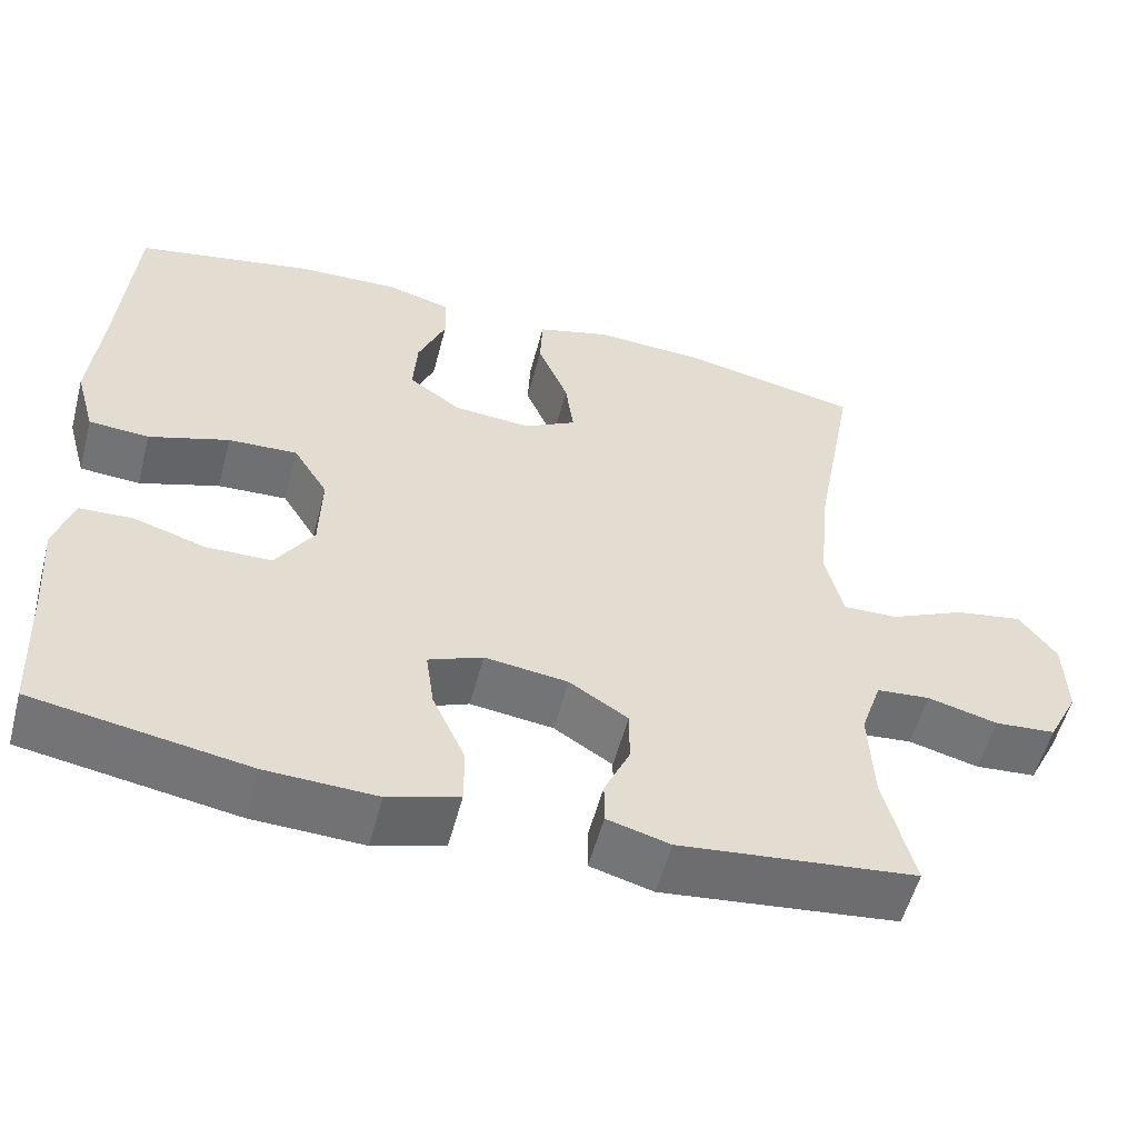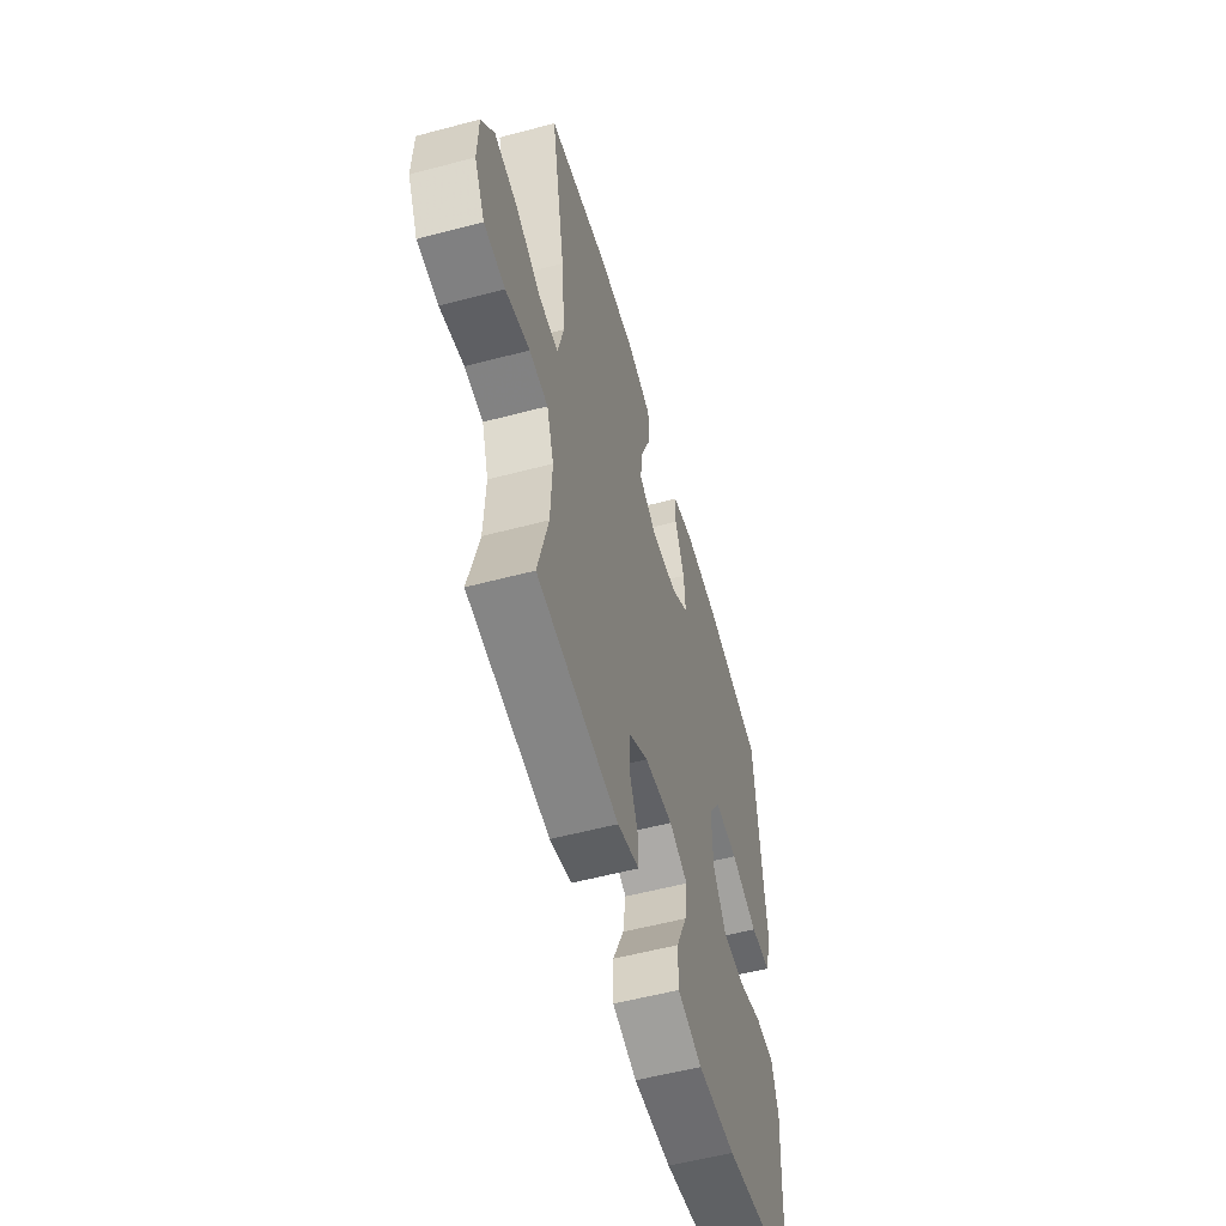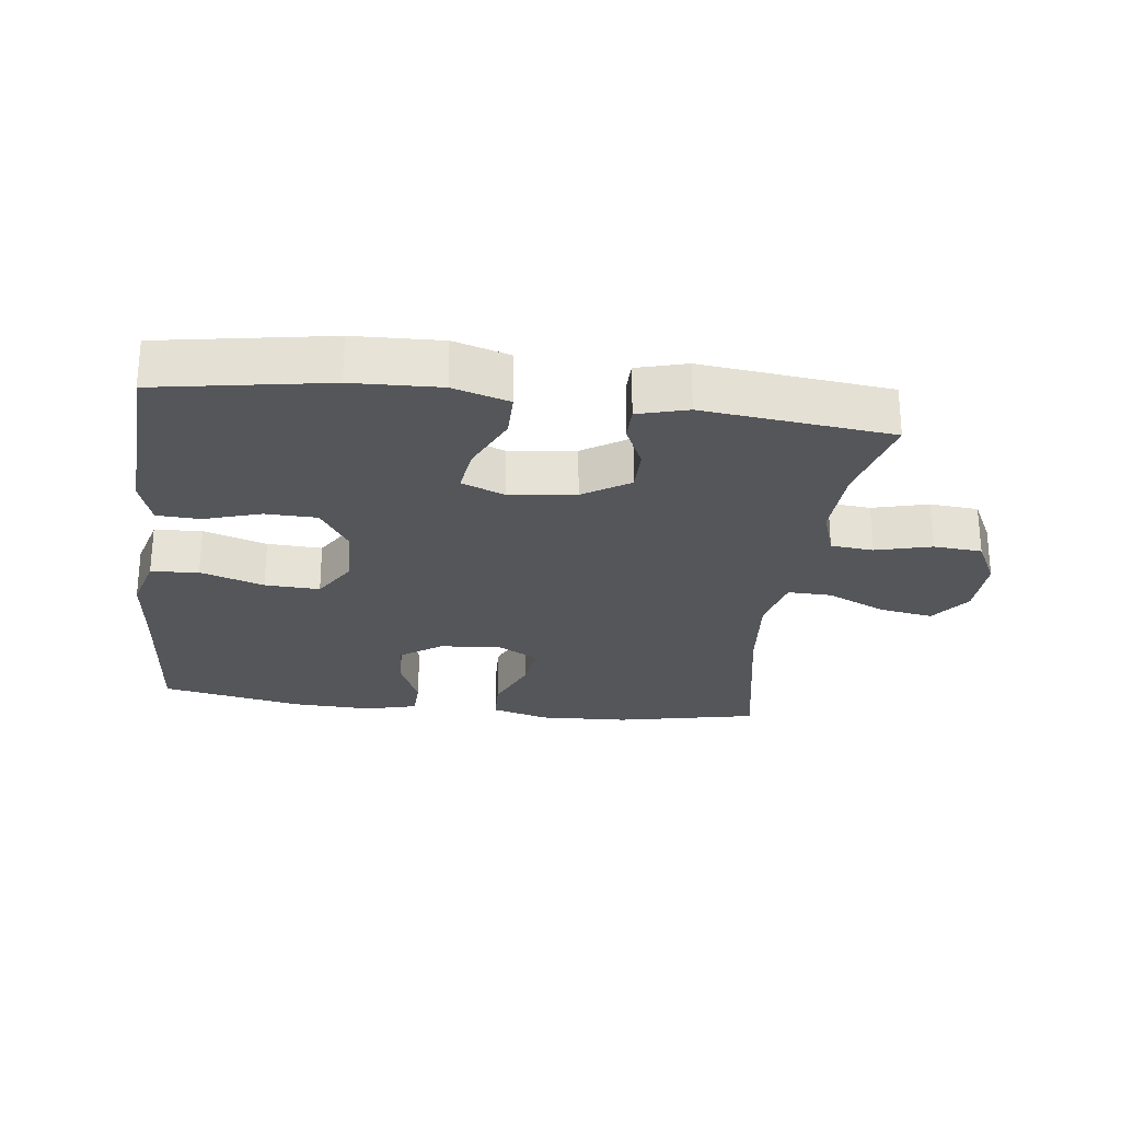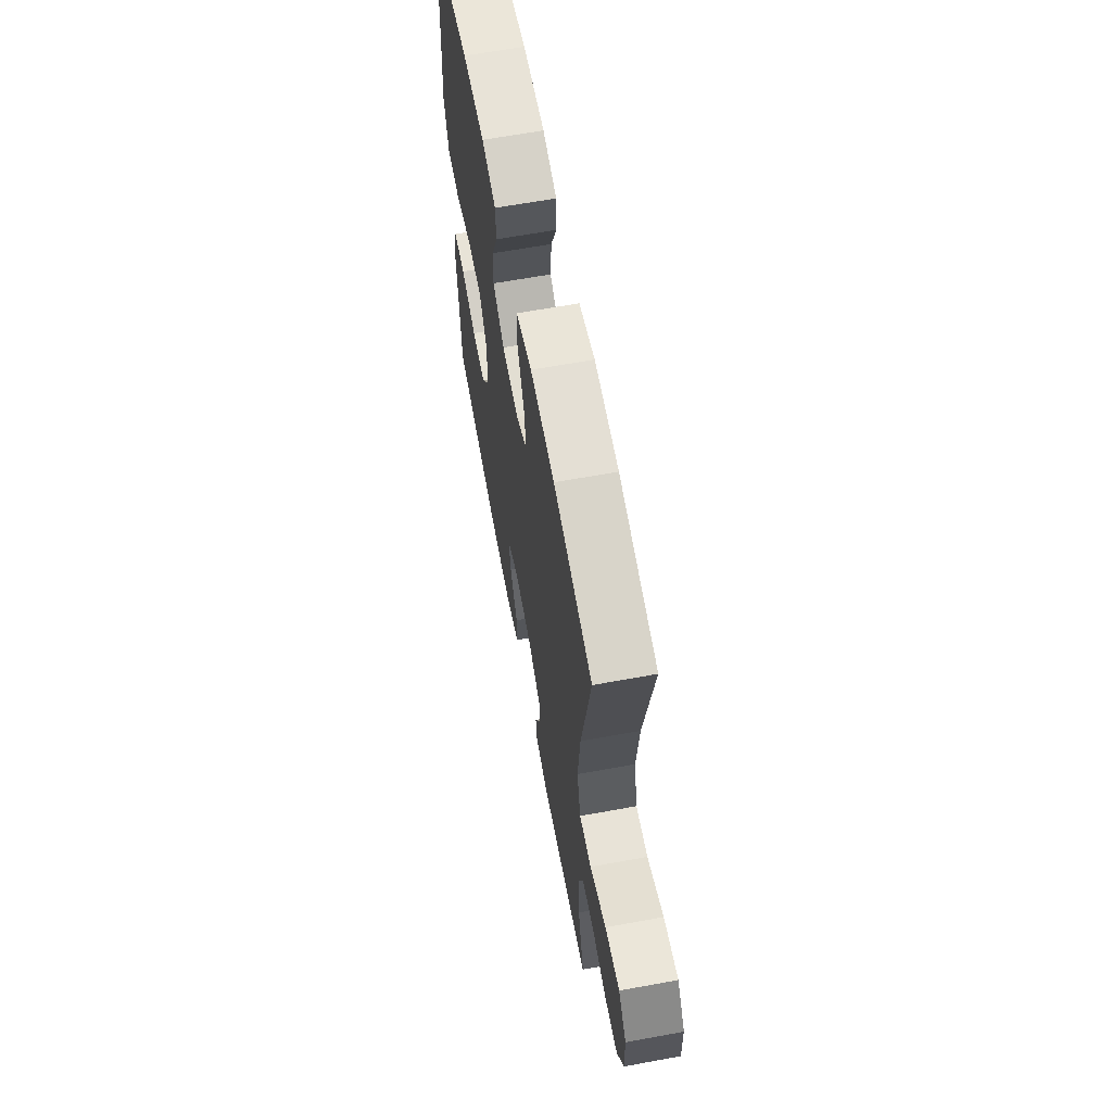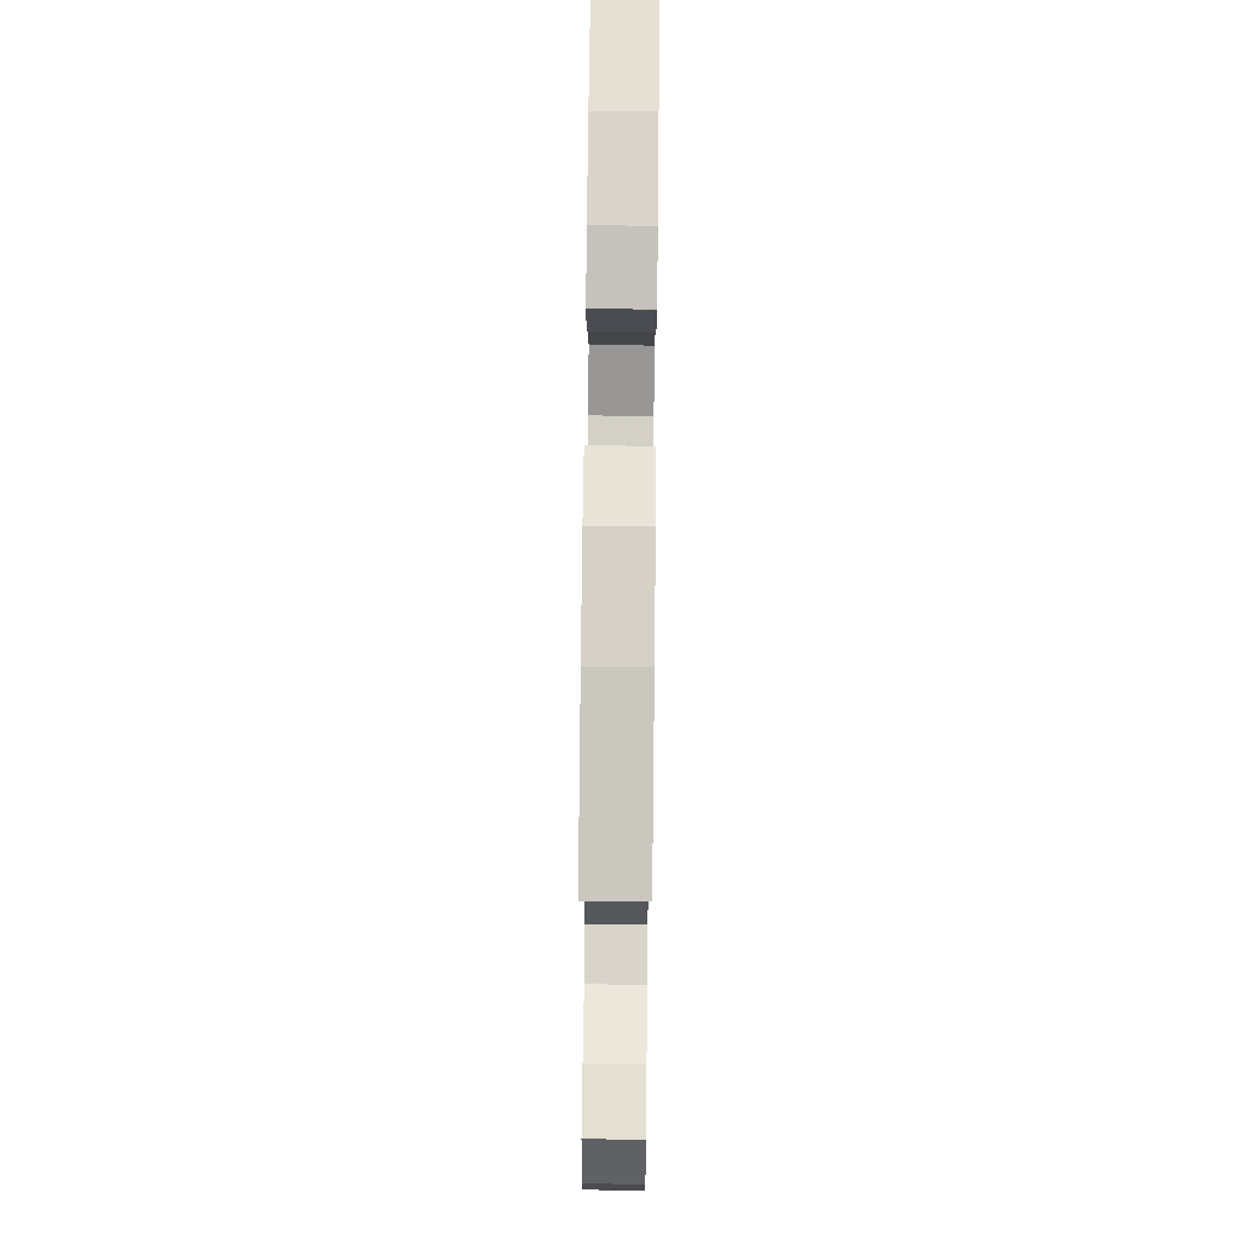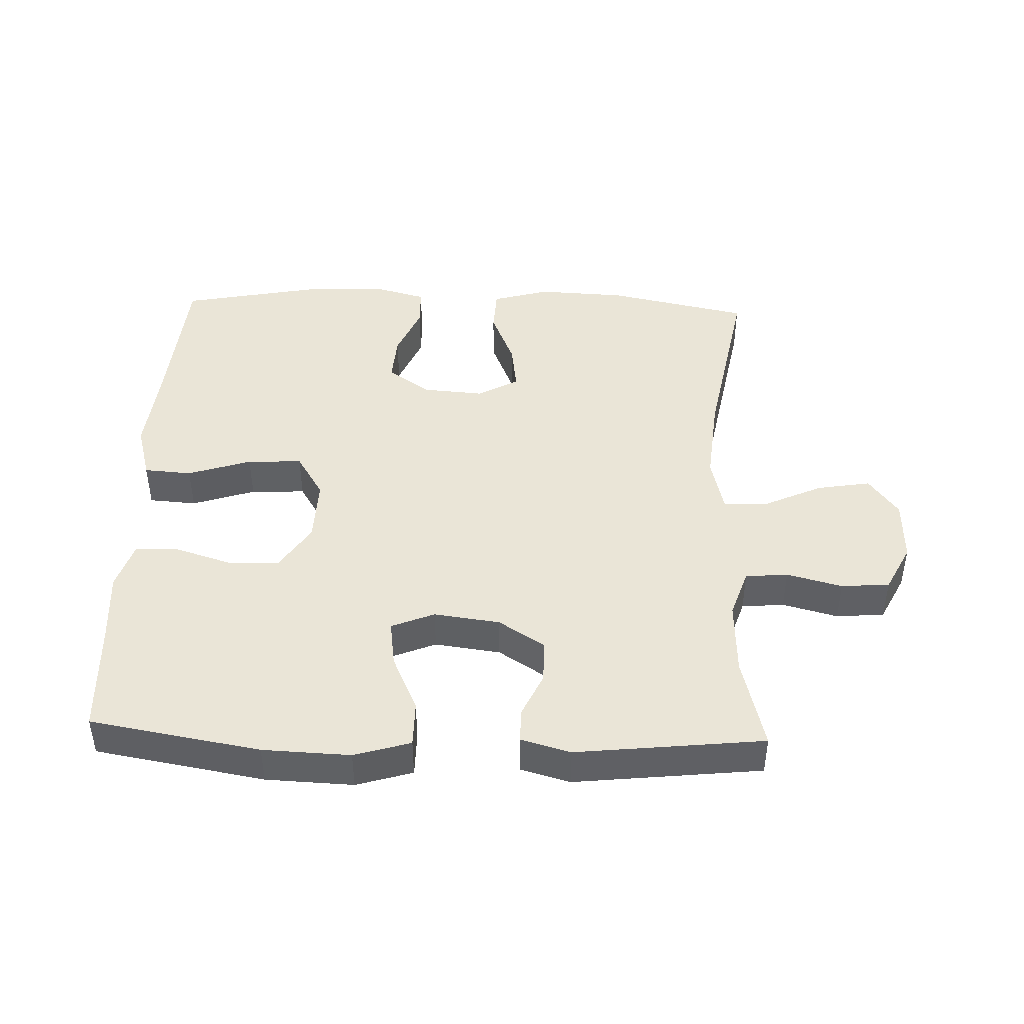
<metadata>
{"format":"obj","ext":"obj","renderer":"f3d","projection":"perspective","resolution":1024,"background":"white","views":[{"elev":-55.3,"azim":165.3,"up":"+Z"},{"elev":-55.8,"azim":-74.4,"up":"+Z"},{"elev":-26.1,"azim":172.9,"up":"+Y"},{"elev":63.9,"azim":-100.5,"up":"+Z"},{"elev":76.5,"azim":-89.4,"up":"+Z"},{"elev":44.3,"azim":-177.9,"up":"+Y"}]}
</metadata>
<code>
v -0.5 0.07 0.5
v -0.283 0.07 0.545
v -0.147 0.07 0.551
v -0.059 0.07 0.526
v -0.056 0.07 0.457
v -0.093 0.07 0.368
v -0.103 0.07 0.294
v -0.04 0.07 0.259
v 0.054 0.07 0.266
v 0.118 0.07 0.311
v 0.113 0.07 0.385
v 0.079 0.07 0.466
v 0.081 0.07 0.527
v 0.16 0.07 0.548
v 0.283 0.07 0.543
v 0.5 0.07 0.5
v 0.519 0.07 0.26
v 0.532 0.07 0.129
v 0.508 0.07 0.043
v 0.435 0.07 0.038
v 0.338 0.07 0.07
v 0.254 0.07 0.074
v 0.212 0.07 0.006
v 0.215 0.07 -0.094
v 0.261 0.07 -0.165
v 0.34 0.07 -0.167
v 0.427 0.07 -0.14
v 0.493 0.07 -0.143
v 0.516 0.07 -0.216
v 0.508 0.07 -0.329
v 0.5 0.07 -0.5
v 0.24 0.07 -0.544
v 0.106 0.07 -0.549
v 0.02 0.07 -0.523
v 0.02 0.07 -0.453
v 0.06 0.07 -0.365
v 0.07 0.07 -0.294
v 0.004 0.07 -0.267
v -0.097 0.07 -0.28
v -0.168 0.07 -0.325
v -0.168 0.07 -0.391
v -0.137 0.07 -0.459
v -0.137 0.07 -0.511
v -0.213 0.07 -0.532
v -0.5 0.07 -0.5
v -0.464 0.07 -0.357
v -0.459 0.07 -0.242
v -0.484 0.07 -0.167
v -0.549 0.07 -0.161
v -0.634 0.07 -0.183
v -0.708 0.07 -0.177
v -0.745 0.07 -0.104
v -0.742 0.07 -0.006
v -0.697 0.07 0.055
v -0.615 0.07 0.041
v -0.524 0.07 -0.001
v -0.457 0.07 -0.003
v -0.436 0.07 0.084
v -0.449 0.07 0.221
v -0.5 0 0.5
v -0.283 0 0.545
v -0.147 0 0.551
v -0.059 0 0.526
v -0.056 0 0.457
v -0.093 0 0.368
v -0.103 0 0.294
v -0.04 0 0.259
v 0.054 0 0.266
v 0.118 0 0.311
v 0.113 0 0.385
v 0.079 0 0.466
v 0.081 0 0.527
v 0.16 0 0.548
v 0.283 0 0.543
v 0.5 0 0.5
v 0.519 0 0.26
v 0.532 0 0.129
v 0.508 0 0.043
v 0.435 0 0.038
v 0.338 0 0.07
v 0.254 0 0.074
v 0.212 0 0.006
v 0.215 0 -0.094
v 0.261 0 -0.165
v 0.34 0 -0.167
v 0.427 0 -0.14
v 0.493 0 -0.143
v 0.516 0 -0.216
v 0.508 0 -0.329
v 0.5 0 -0.5
v 0.24 0 -0.544
v 0.106 0 -0.549
v 0.02 0 -0.523
v 0.02 0 -0.453
v 0.06 0 -0.365
v 0.07 0 -0.294
v 0.004 0 -0.267
v -0.097 0 -0.28
v -0.168 0 -0.325
v -0.168 0 -0.391
v -0.137 0 -0.459
v -0.137 0 -0.511
v -0.213 0 -0.532
v -0.5 0 -0.5
v -0.464 0 -0.357
v -0.459 0 -0.242
v -0.484 0 -0.167
v -0.549 0 -0.161
v -0.634 0 -0.183
v -0.708 0 -0.177
v -0.745 0 -0.104
v -0.742 0 -0.006
v -0.697 0 0.055
v -0.615 0 0.041
v -0.524 0 -0.001
v -0.457 0 -0.003
v -0.436 0 0.084
v -0.449 0 0.221
f 53 54 55 56
f 53 56 57
f 52 53 57
f 49 50 51 52
f 48 49 52 57
f 47 48 57 58
f 43 44 45 46
f 41 42 43 46
f 40 41 46 47
f 39 40 47 58
f 33 34 35 36
f 33 36 37
f 30 31 32 33
f 30 33 37
f 29 30 37 38
f 26 27 28 29
f 25 26 29 38
f 18 19 20 21
f 17 18 21 22
f 16 17 22
f 15 16 22 23
f 11 12 13 14
f 10 11 14 15
f 3 4 5 6
f 3 6 7
f 59 1 2 3
f 59 3 7
f 58 59 7 8
f 39 58 8 9
f 24 25 38 39
f 23 24 39 9
f 10 15 23
f 9 10 23
f 115 114 113 112
f 116 115 112
f 116 112 111
f 111 110 109 108
f 116 111 108 107
f 117 116 107 106
f 105 104 103 102
f 105 102 101 100
f 106 105 100 99
f 117 106 99 98
f 95 94 93 92
f 96 95 92
f 92 91 90 89
f 96 92 89
f 97 96 89 88
f 88 87 86 85
f 97 88 85 84
f 80 79 78 77
f 81 80 77 76
f 81 76 75
f 82 81 75 74
f 73 72 71 70
f 74 73 70 69
f 65 64 63 62
f 66 65 62
f 62 61 60 118
f 66 62 118
f 67 66 118 117
f 68 67 117 98
f 98 97 84 83
f 68 98 83 82
f 82 74 69
f 82 69 68
f 1 60 61 2
f 2 61 62 3
f 3 62 63 4
f 4 63 64 5
f 5 64 65 6
f 6 65 66 7
f 7 66 67 8
f 8 67 68 9
f 9 68 69 10
f 10 69 70 11
f 11 70 71 12
f 12 71 72 13
f 13 72 73 14
f 14 73 74 15
f 15 74 75 16
f 16 75 76 17
f 17 76 77 18
f 18 77 78 19
f 19 78 79 20
f 20 79 80 21
f 21 80 81 22
f 22 81 82 23
f 23 82 83 24
f 24 83 84 25
f 25 84 85 26
f 26 85 86 27
f 27 86 87 28
f 28 87 88 29
f 29 88 89 30
f 30 89 90 31
f 31 90 91 32
f 32 91 92 33
f 33 92 93 34
f 34 93 94 35
f 35 94 95 36
f 36 95 96 37
f 37 96 97 38
f 38 97 98 39
f 39 98 99 40
f 40 99 100 41
f 41 100 101 42
f 42 101 102 43
f 43 102 103 44
f 44 103 104 45
f 45 104 105 46
f 46 105 106 47
f 47 106 107 48
f 48 107 108 49
f 49 108 109 50
f 50 109 110 51
f 51 110 111 52
f 52 111 112 53
f 53 112 113 54
f 54 113 114 55
f 55 114 115 56
f 56 115 116 57
f 57 116 117 58
f 58 117 118 59
f 59 118 60 1

</code>
